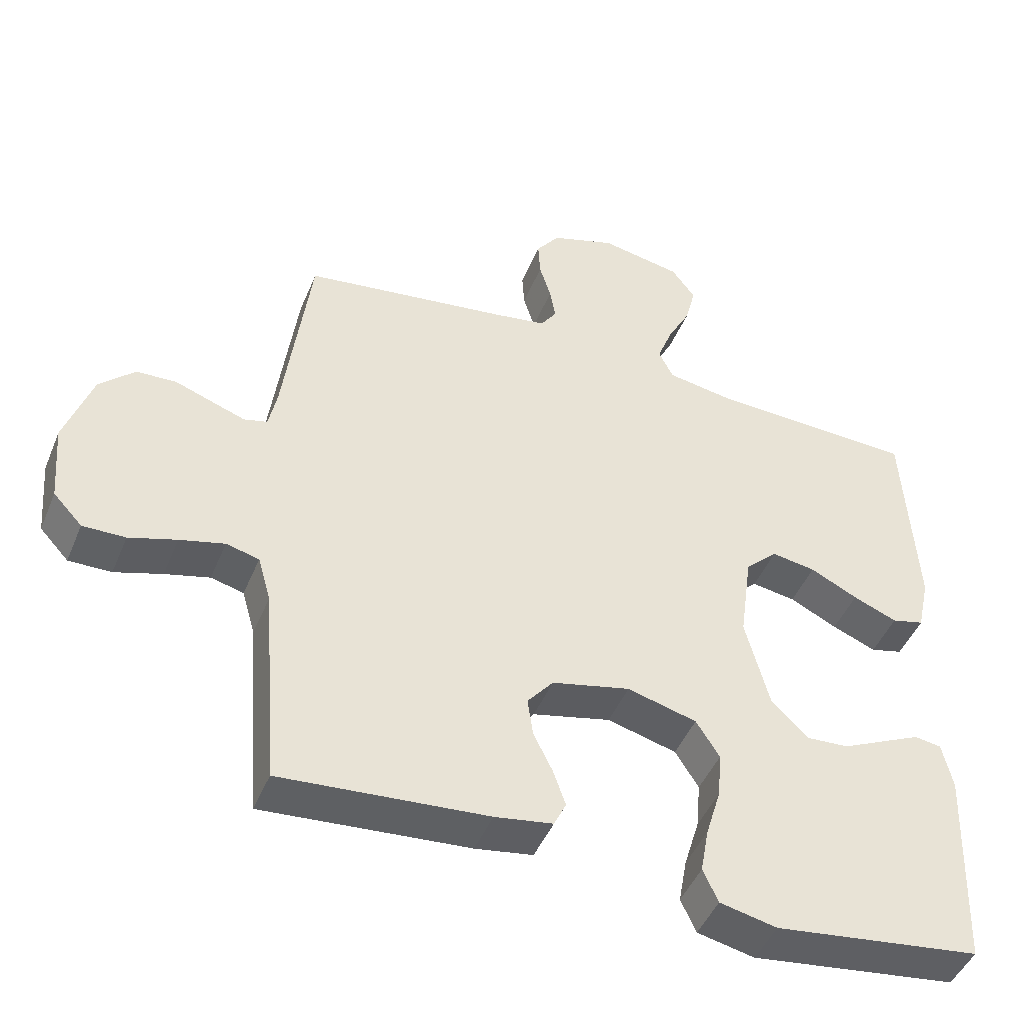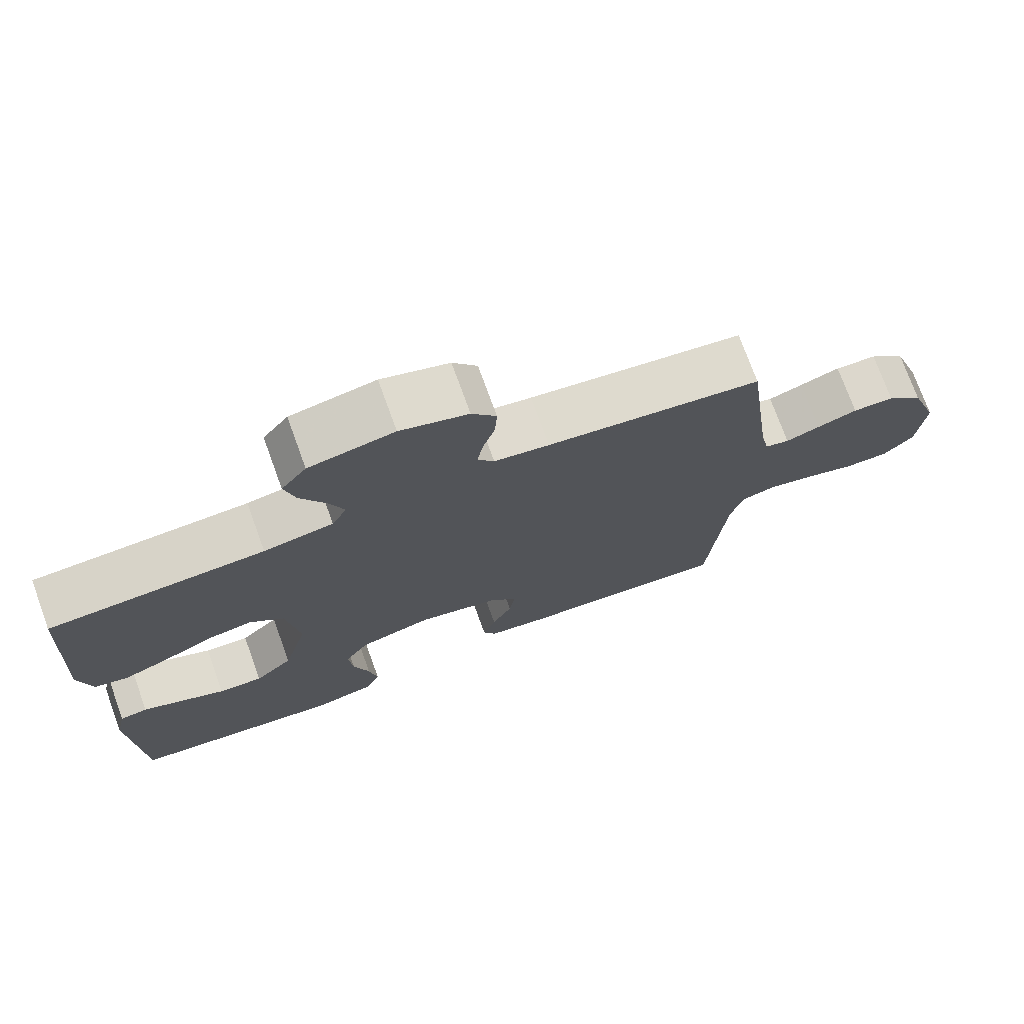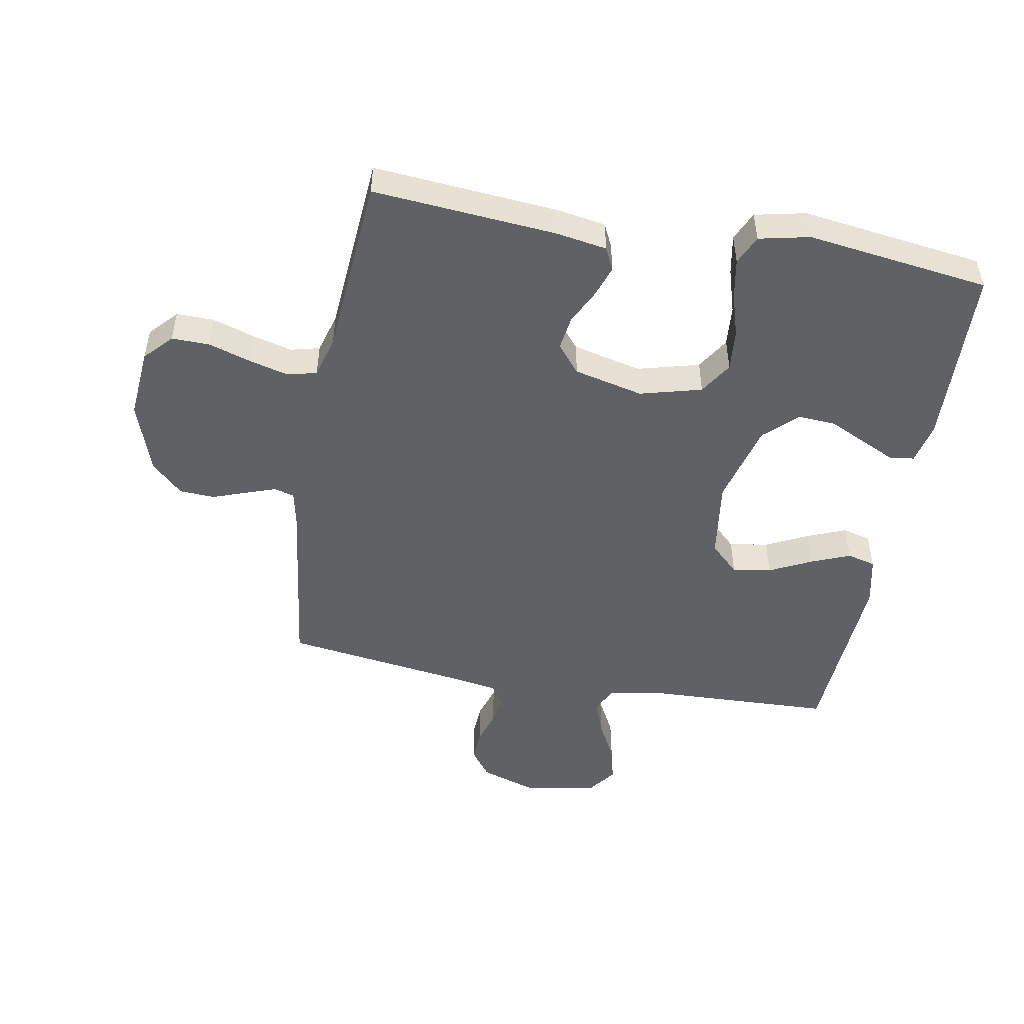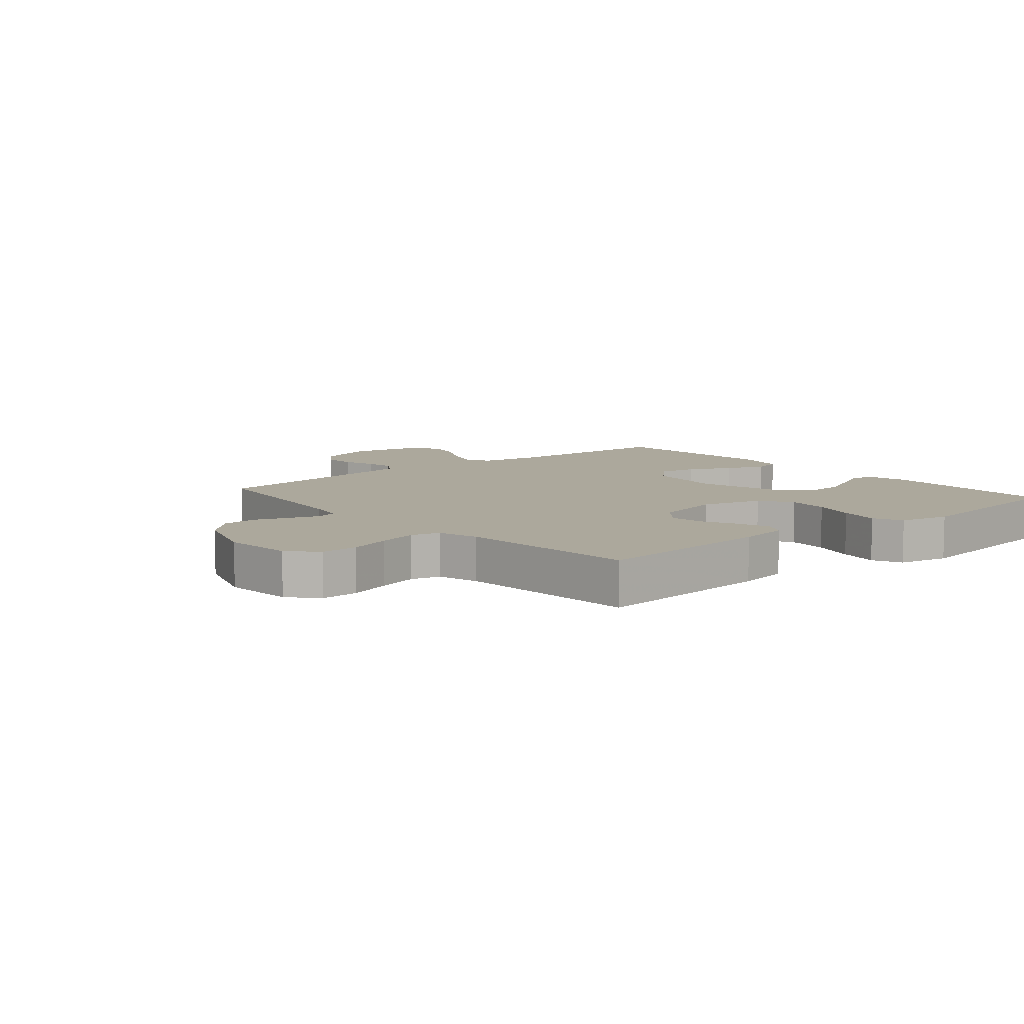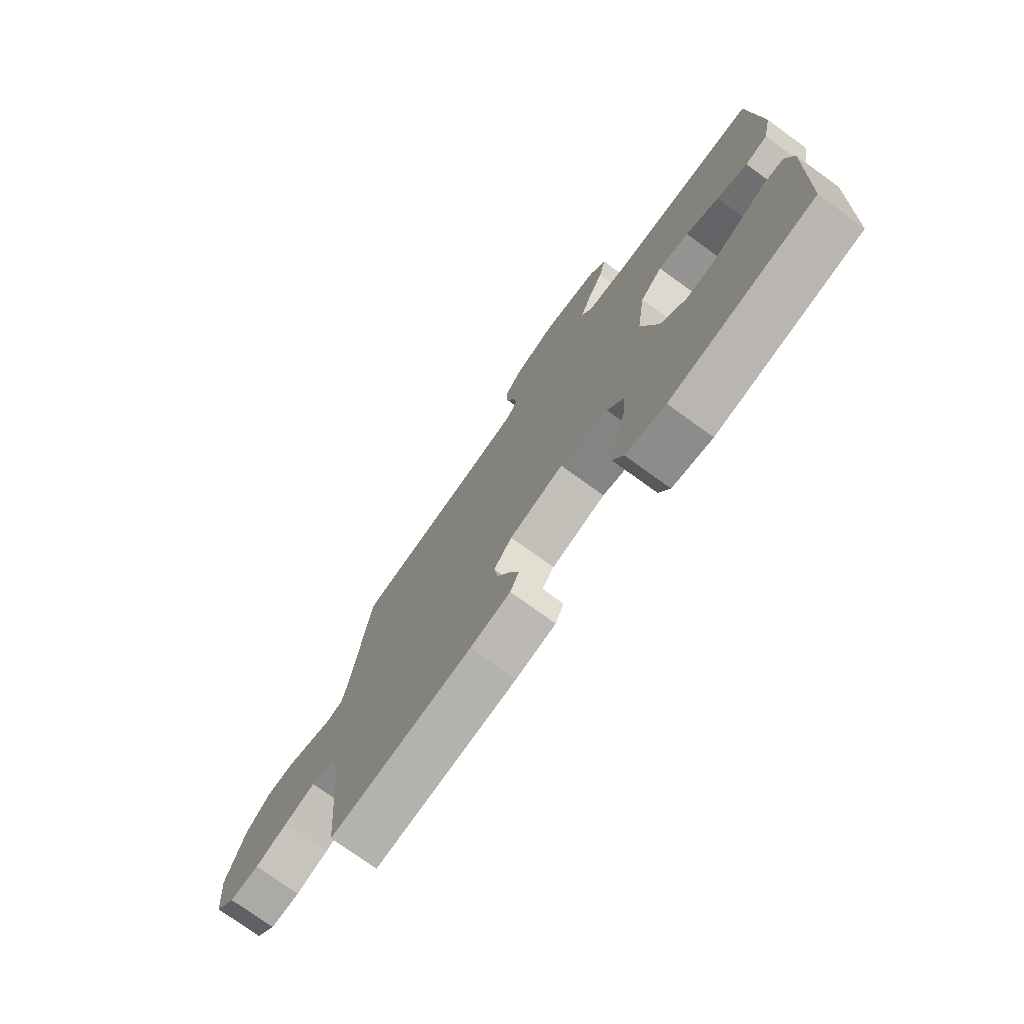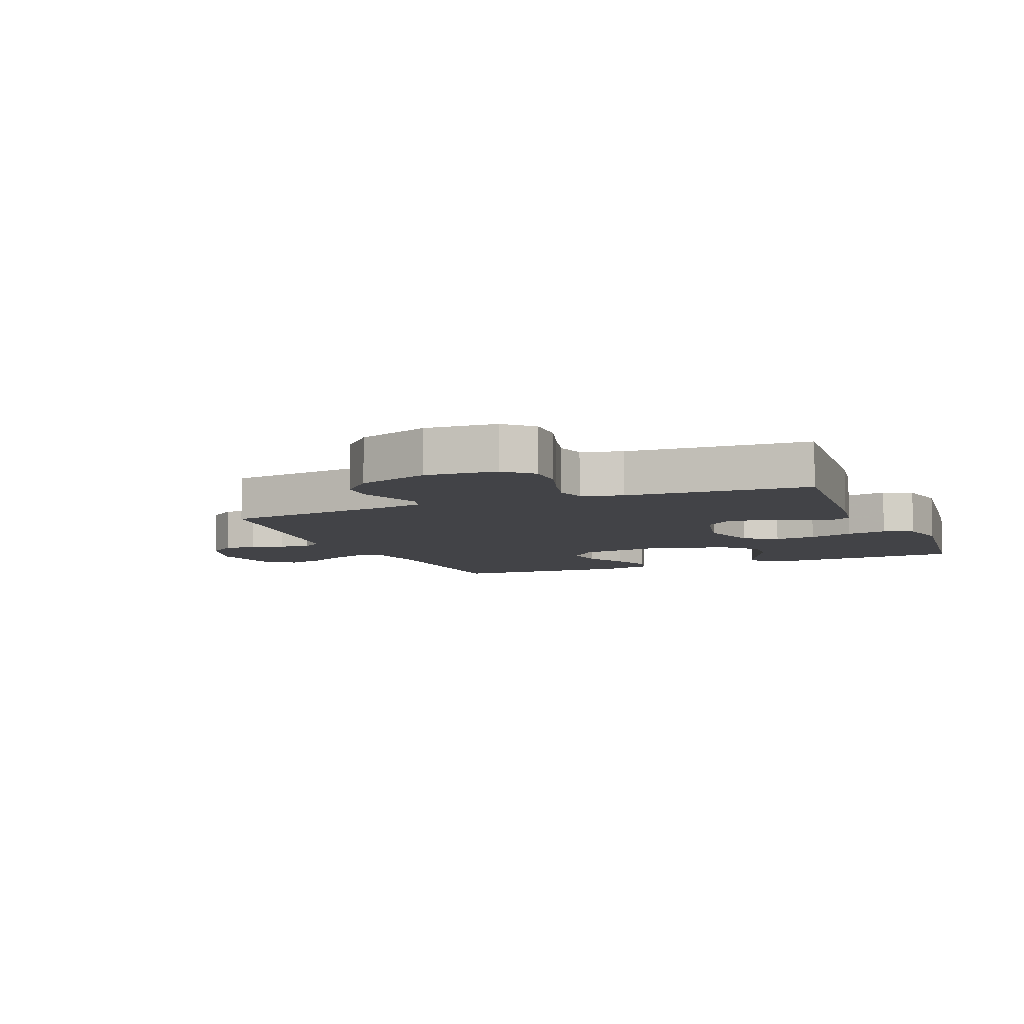
<metadata>
{"format":"obj","ext":"obj","renderer":"f3d","projection":"perspective","resolution":1024,"background":"white","views":[{"elev":-46.2,"azim":158.2,"up":"+Z"},{"elev":74.5,"azim":-20.0,"up":"+Z"},{"elev":-49.3,"azim":169.8,"up":"+Y"},{"elev":8.5,"azim":139.7,"up":"+Y"},{"elev":-75.2,"azim":-125.9,"up":"+Z"},{"elev":-7.5,"azim":112.6,"up":"+Y"}]}
</metadata>
<code>
v -0.5 0.07 -0.5
v -0.512 0.07 -0.2
v -0.497 0.07 -0.132
v -0.458 0.07 -0.126
v -0.403 0.07 -0.152
v -0.34 0.07 -0.182
v -0.278 0.07 -0.186
v -0.225 0.07 -0.135
v -0.19 0.07 0
v -0.208 0.07 0.131
v -0.255 0.07 0.176
v -0.319 0.07 0.166
v -0.388 0.07 0.132
v -0.452 0.07 0.106
v -0.499 0.07 0.118
v -0.517 0.07 0.2
v -0.5 0.07 0.5
v -0.2 0.07 0.511
v -0.103 0.07 0.527
v -0.082 0.07 0.57
v -0.104 0.07 0.628
v -0.138 0.07 0.693
v -0.153 0.07 0.753
v -0.118 0.07 0.8
v 0 0.07 0.822
v 0.094 0.07 0.791
v 0.128 0.07 0.745
v 0.125 0.07 0.692
v 0.108 0.07 0.637
v 0.1 0.07 0.589
v 0.123 0.07 0.555
v 0.2 0.07 0.542
v 0.5 0.07 0.5
v 0.539 0.07 0.2
v 0.551 0.07 0.142
v 0.585 0.07 0.133
v 0.633 0.07 0.15
v 0.689 0.07 0.17
v 0.747 0.07 0.167
v 0.798 0.07 0.118
v 0.838 0.07 0
v 0.828 0.07 -0.116
v 0.786 0.07 -0.161
v 0.724 0.07 -0.16
v 0.655 0.07 -0.138
v 0.59 0.07 -0.121
v 0.542 0.07 -0.133
v 0.523 0.07 -0.2
v 0.5 0.07 -0.5
v 0.2 0.07 -0.475
v 0.116 0.07 -0.461
v 0.098 0.07 -0.424
v 0.116 0.07 -0.372
v 0.144 0.07 -0.315
v 0.152 0.07 -0.259
v 0.114 0.07 -0.213
v 0 0.07 -0.186
v -0.101 0.07 -0.213
v -0.135 0.07 -0.267
v -0.129 0.07 -0.335
v -0.107 0.07 -0.408
v -0.095 0.07 -0.474
v -0.117 0.07 -0.522
v -0.2 0.07 -0.54
v -0.5 0 -0.5
v -0.512 0 -0.2
v -0.497 0 -0.132
v -0.458 0 -0.126
v -0.403 0 -0.152
v -0.34 0 -0.182
v -0.278 0 -0.186
v -0.225 0 -0.135
v -0.19 0 0
v -0.208 0 0.131
v -0.255 0 0.176
v -0.319 0 0.166
v -0.388 0 0.132
v -0.452 0 0.106
v -0.499 0 0.118
v -0.517 0 0.2
v -0.5 0 0.5
v -0.2 0 0.511
v -0.103 0 0.527
v -0.082 0 0.57
v -0.104 0 0.628
v -0.138 0 0.693
v -0.153 0 0.753
v -0.118 0 0.8
v 0 0 0.822
v 0.094 0 0.791
v 0.128 0 0.745
v 0.125 0 0.692
v 0.108 0 0.637
v 0.1 0 0.589
v 0.123 0 0.555
v 0.2 0 0.542
v 0.5 0 0.5
v 0.539 0 0.2
v 0.551 0 0.142
v 0.585 0 0.133
v 0.633 0 0.15
v 0.689 0 0.17
v 0.747 0 0.167
v 0.798 0 0.118
v 0.838 0 0
v 0.828 0 -0.116
v 0.786 0 -0.161
v 0.724 0 -0.16
v 0.655 0 -0.138
v 0.59 0 -0.121
v 0.542 0 -0.133
v 0.523 0 -0.2
v 0.5 0 -0.5
v 0.2 0 -0.475
v 0.116 0 -0.461
v 0.098 0 -0.424
v 0.116 0 -0.372
v 0.144 0 -0.315
v 0.152 0 -0.259
v 0.114 0 -0.213
v 0 0 -0.186
v -0.101 0 -0.213
v -0.135 0 -0.267
v -0.129 0 -0.335
v -0.107 0 -0.408
v -0.095 0 -0.474
v -0.117 0 -0.522
v -0.2 0 -0.54
f 60 61 62 63
f 59 60 63 64
f 51 52 53 54
f 49 50 51 54
f 48 49 54 55
f 47 48 55 56
f 42 43 44 45
f 42 45 46
f 41 42 46
f 37 38 39 40
f 36 37 40 41
f 35 36 41 46
f 32 33 34
f 31 32 34 35
f 26 27 28 29
f 26 29 30
f 25 26 30
f 24 25 30
f 21 22 23 24
f 20 21 24 30
f 19 20 30 31
f 15 16 17 18
f 12 13 14 15
f 12 15 18 19
f 3 4 5 6
f 1 2 3 6
f 59 64 1 6
f 58 59 6 7
f 57 58 7 8
f 46 47 56 57
f 46 57 8 9
f 35 46 9 10
f 31 35 10 11
f 11 12 19 31
f 127 126 125 124
f 128 127 124 123
f 118 117 116 115
f 118 115 114 113
f 119 118 113 112
f 120 119 112 111
f 109 108 107 106
f 110 109 106
f 110 106 105
f 104 103 102 101
f 105 104 101 100
f 110 105 100 99
f 98 97 96
f 99 98 96 95
f 93 92 91 90
f 94 93 90
f 94 90 89
f 94 89 88
f 88 87 86 85
f 94 88 85 84
f 95 94 84 83
f 82 81 80 79
f 79 78 77 76
f 83 82 79 76
f 70 69 68 67
f 70 67 66 65
f 70 65 128 123
f 71 70 123 122
f 72 71 122 121
f 121 120 111 110
f 73 72 121 110
f 74 73 110 99
f 75 74 99 95
f 95 83 76 75
f 1 65 66 2
f 2 66 67 3
f 3 67 68 4
f 4 68 69 5
f 5 69 70 6
f 6 70 71 7
f 7 71 72 8
f 8 72 73 9
f 9 73 74 10
f 10 74 75 11
f 11 75 76 12
f 12 76 77 13
f 13 77 78 14
f 14 78 79 15
f 15 79 80 16
f 16 80 81 17
f 17 81 82 18
f 18 82 83 19
f 19 83 84 20
f 20 84 85 21
f 21 85 86 22
f 22 86 87 23
f 23 87 88 24
f 24 88 89 25
f 25 89 90 26
f 26 90 91 27
f 27 91 92 28
f 28 92 93 29
f 29 93 94 30
f 30 94 95 31
f 31 95 96 32
f 32 96 97 33
f 33 97 98 34
f 34 98 99 35
f 35 99 100 36
f 36 100 101 37
f 37 101 102 38
f 38 102 103 39
f 39 103 104 40
f 40 104 105 41
f 41 105 106 42
f 42 106 107 43
f 43 107 108 44
f 44 108 109 45
f 45 109 110 46
f 46 110 111 47
f 47 111 112 48
f 48 112 113 49
f 49 113 114 50
f 50 114 115 51
f 51 115 116 52
f 52 116 117 53
f 53 117 118 54
f 54 118 119 55
f 55 119 120 56
f 56 120 121 57
f 57 121 122 58
f 58 122 123 59
f 59 123 124 60
f 60 124 125 61
f 61 125 126 62
f 62 126 127 63
f 63 127 128 64
f 64 128 65 1

</code>
